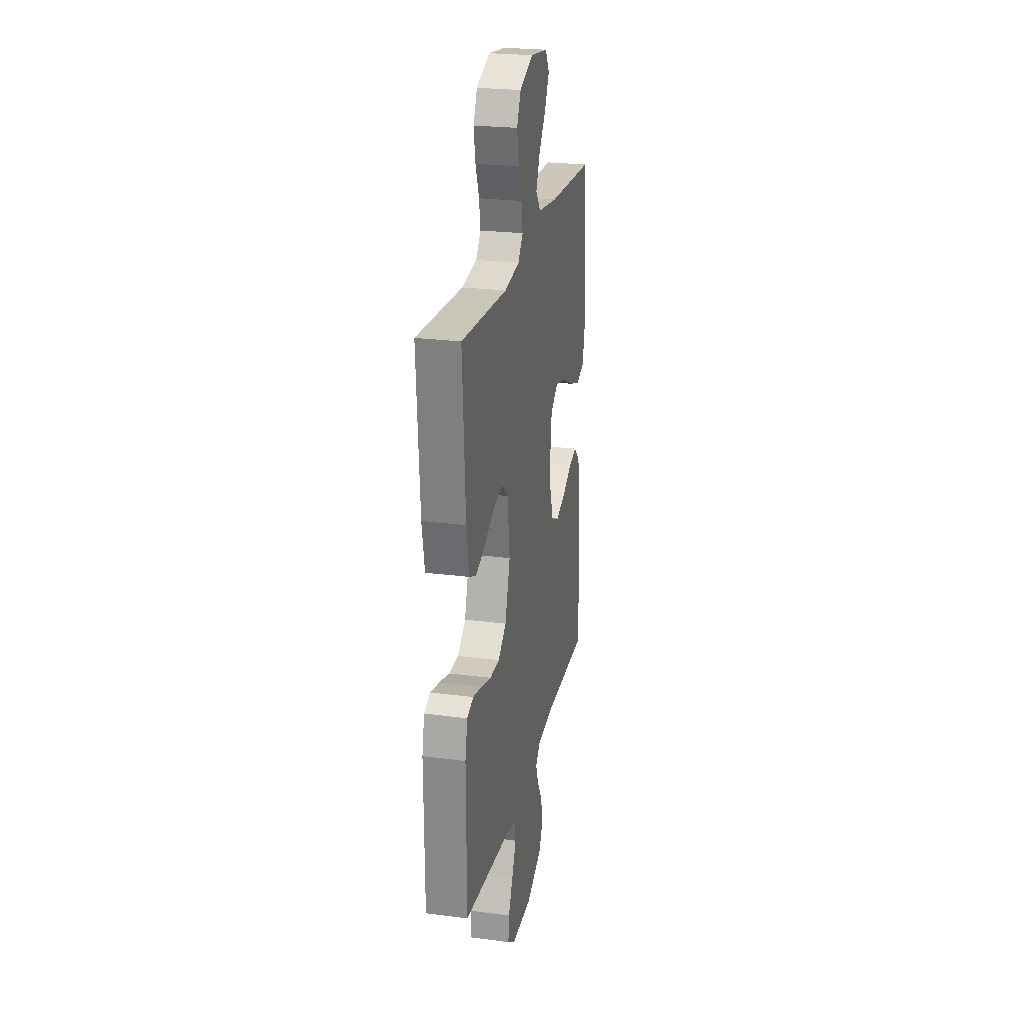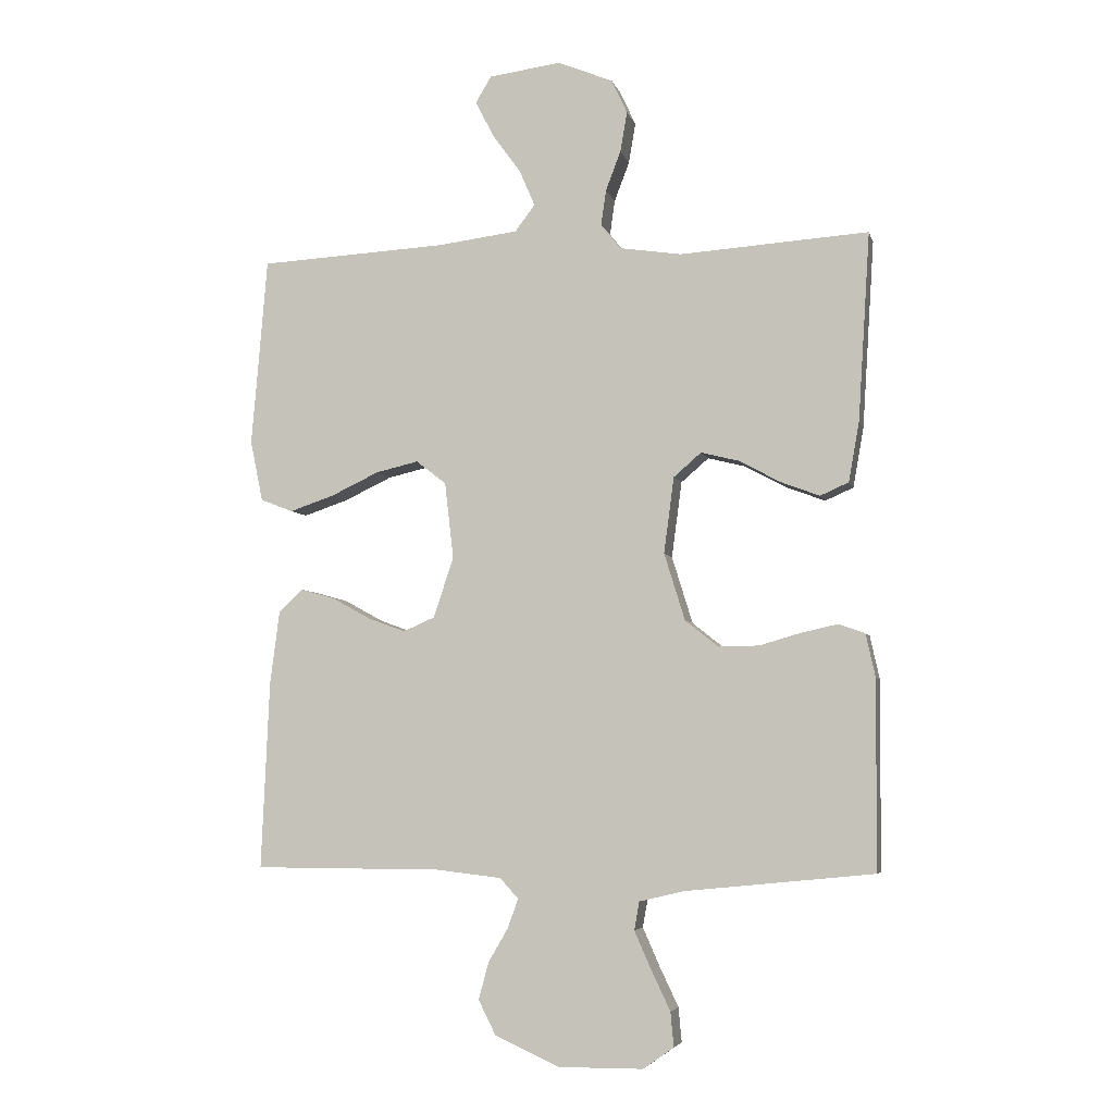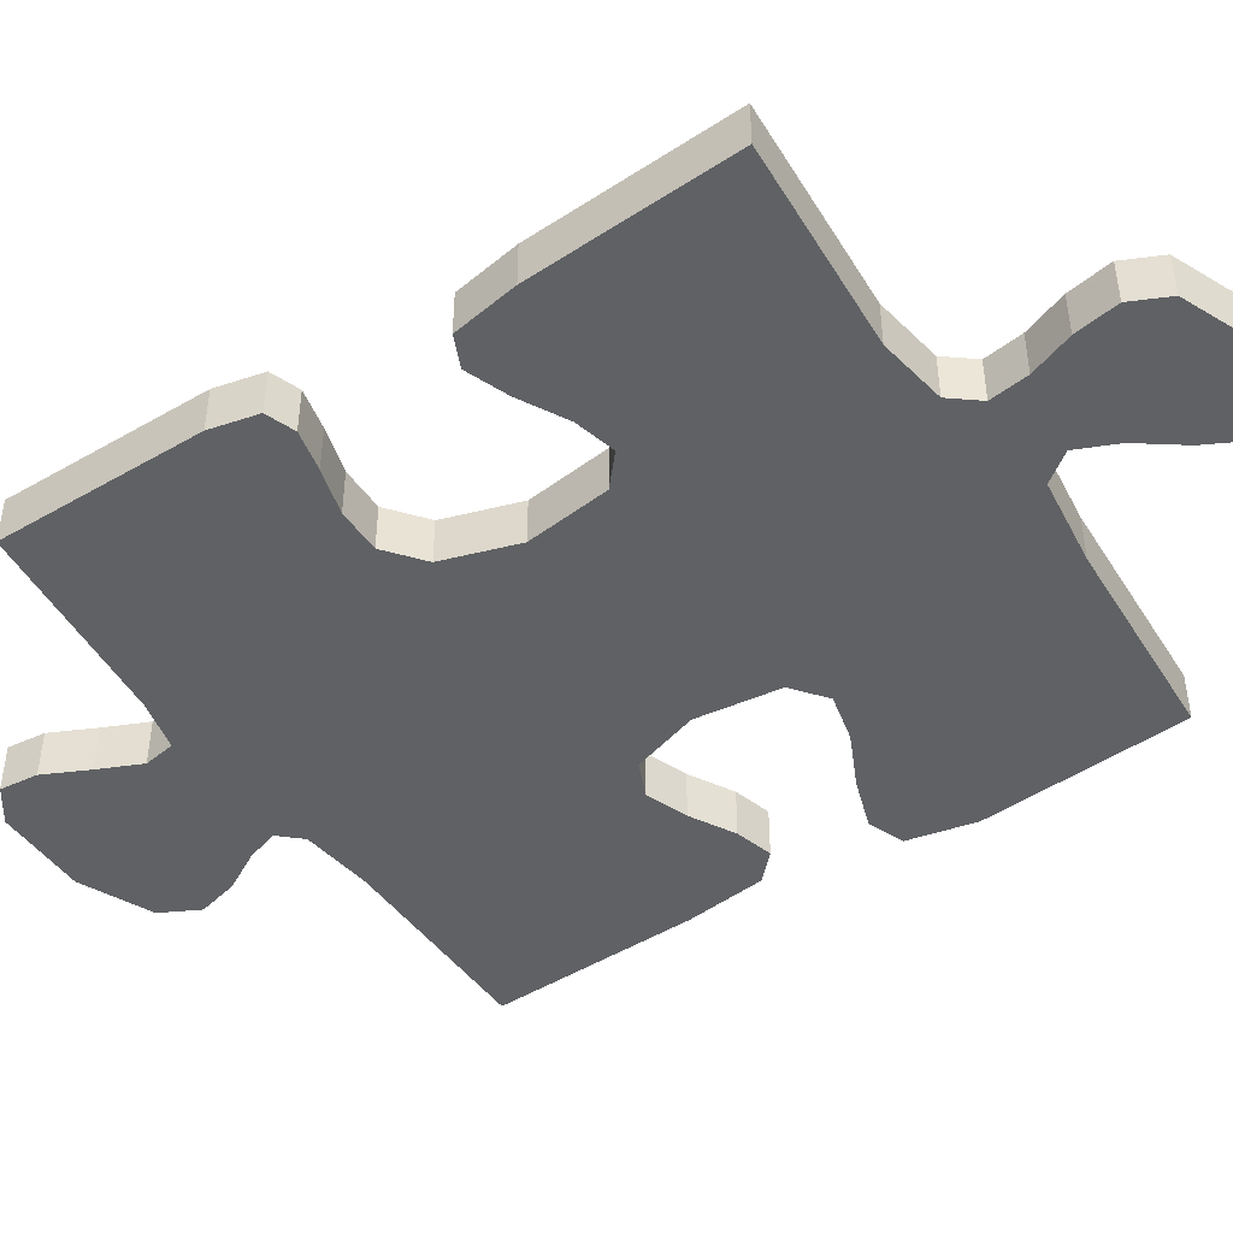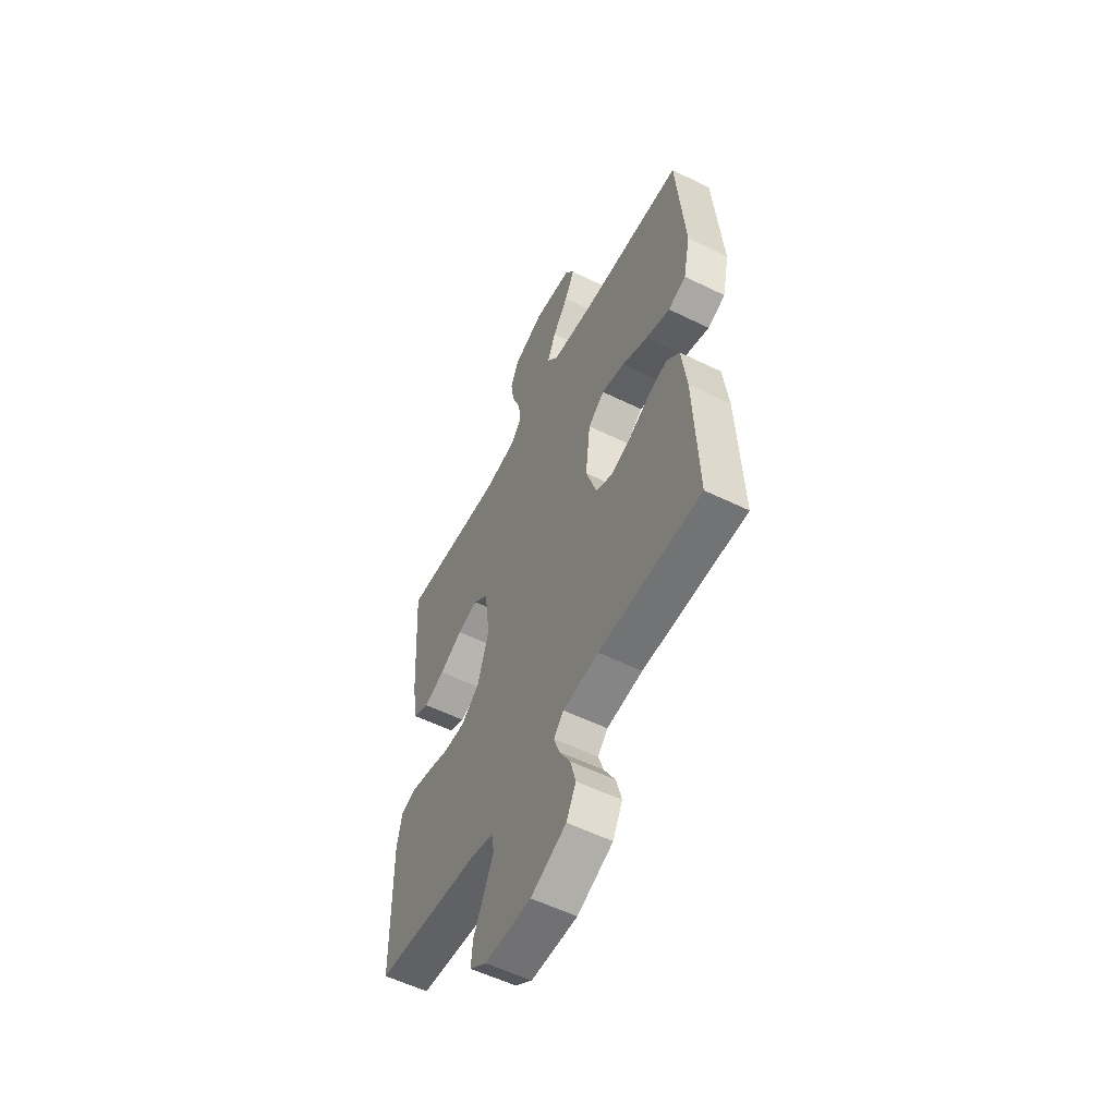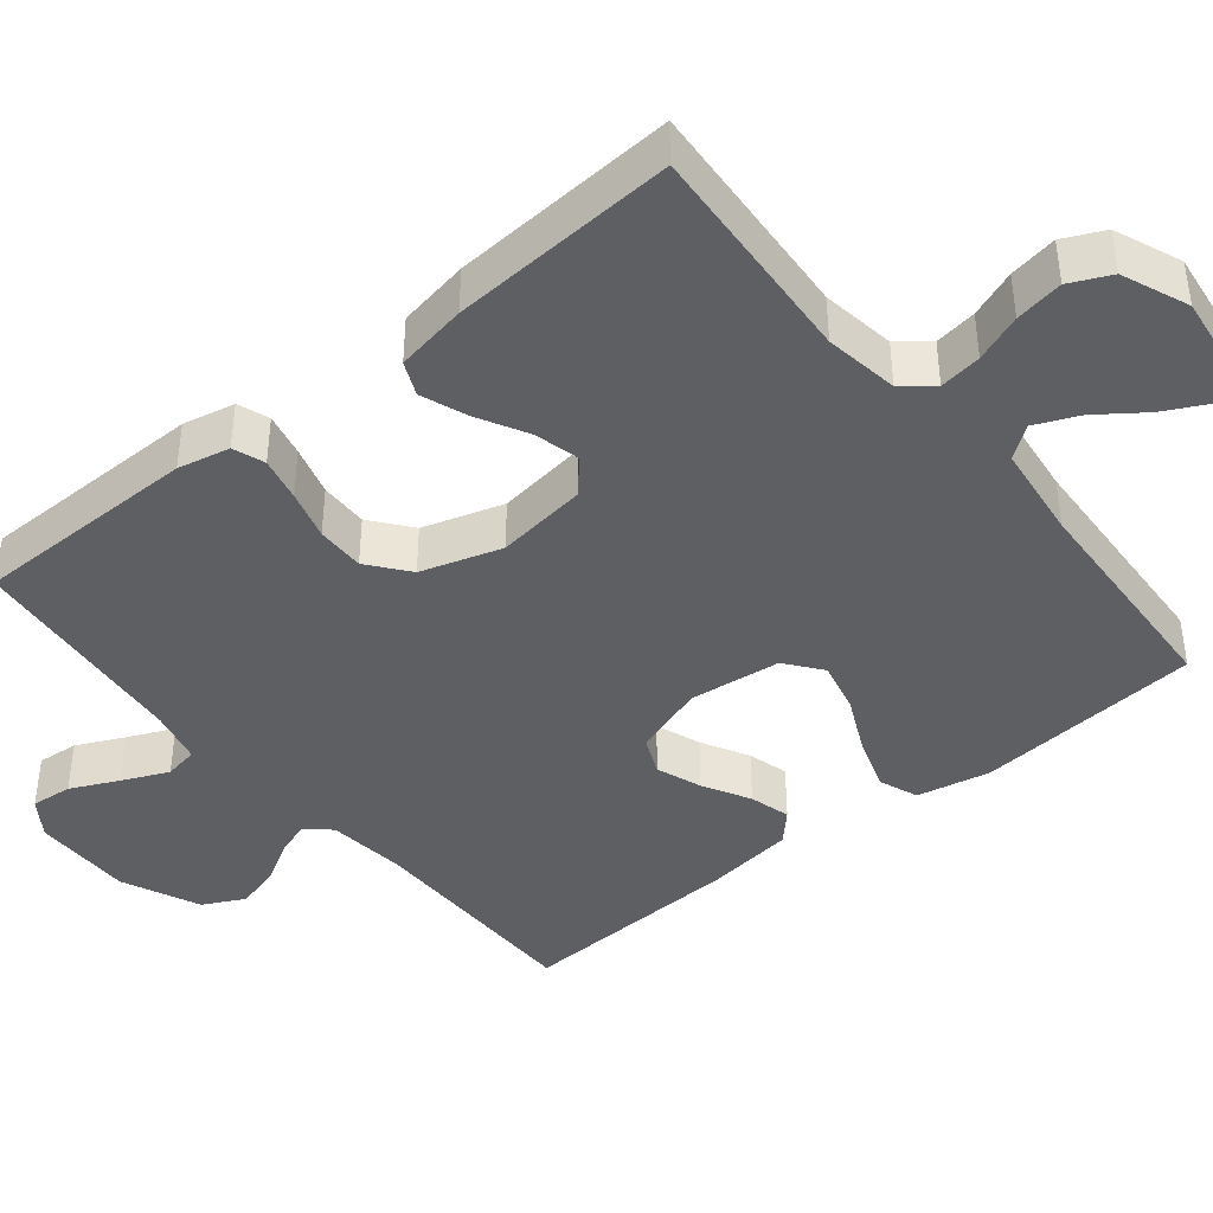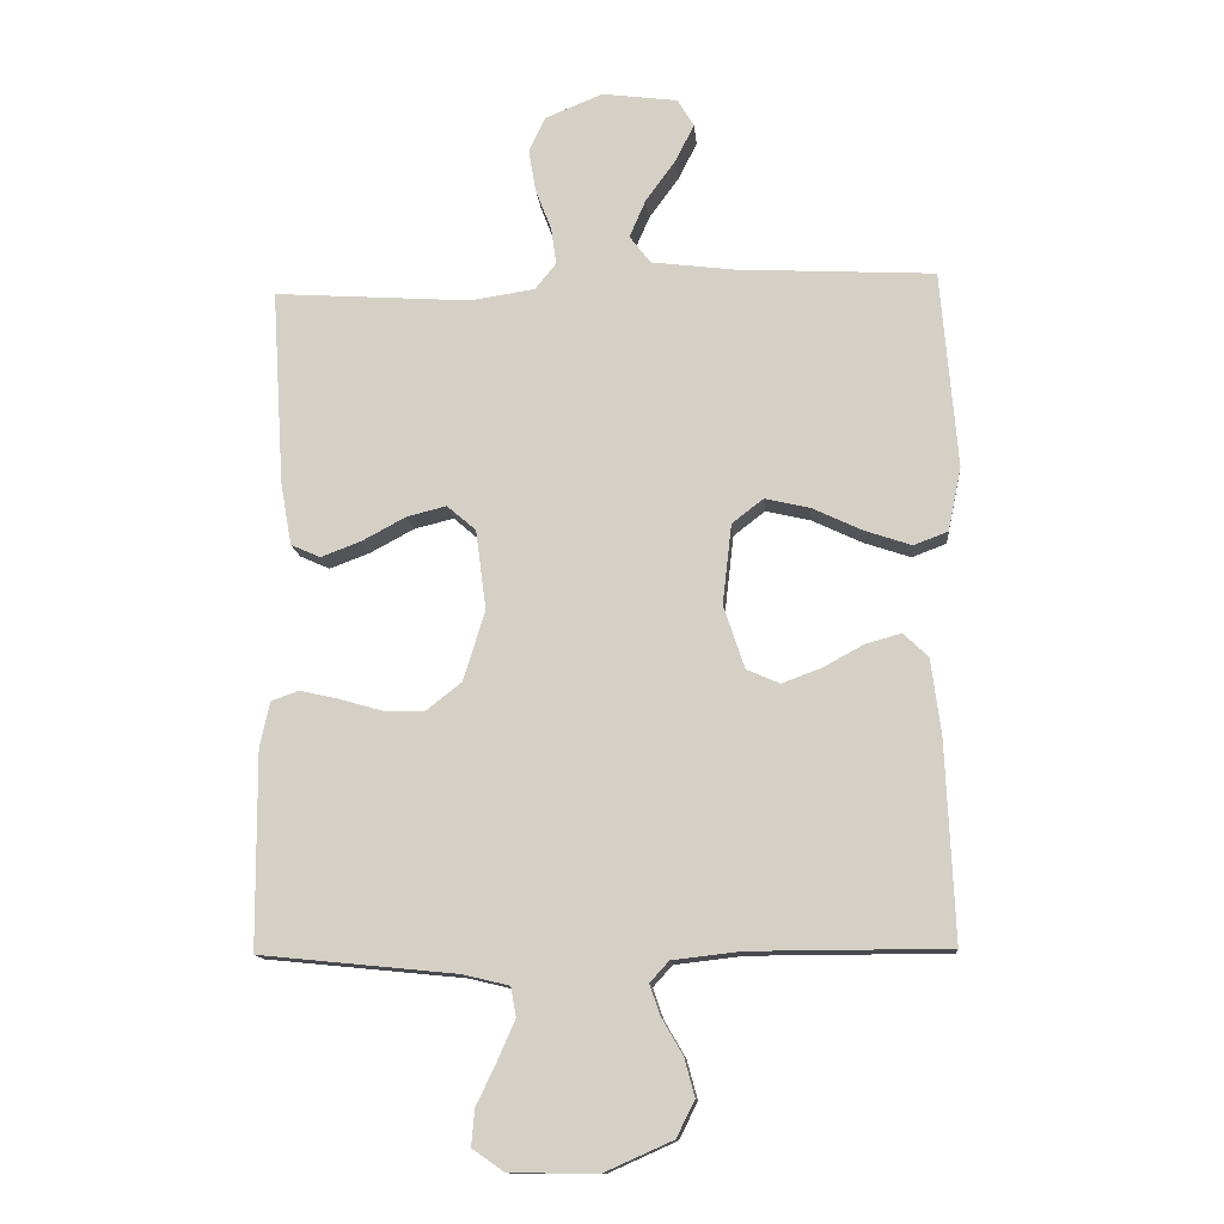
<metadata>
{"format":"obj","ext":"obj","renderer":"f3d","projection":"perspective","resolution":1024,"background":"white","views":[{"elev":24.3,"azim":-77.9,"up":"+Z"},{"elev":-5.2,"azim":-166.8,"up":"+Z"},{"elev":-45.5,"azim":-56.7,"up":"+Y"},{"elev":-55.7,"azim":62.7,"up":"+Z"},{"elev":-41.6,"azim":-50.9,"up":"+Y"},{"elev":-13.2,"azim":5.0,"up":"+Z"}]}
</metadata>
<code>
v -0.5 0.07 -0.5
v -0.502 0.07 -0.2
v -0.487 0.07 -0.131
v -0.445 0.07 -0.116
v -0.387 0.07 -0.129
v -0.321 0.07 -0.148
v -0.257 0.07 -0.149
v -0.204 0.07 -0.107
v -0.171 0.07 0
v -0.187 0.07 0.121
v -0.231 0.07 0.159
v -0.291 0.07 0.144
v -0.358 0.07 0.108
v -0.419 0.07 0.085
v -0.464 0.07 0.105
v -0.481 0.07 0.2
v -0.5 0.07 0.5
v -0.2 0.07 0.48
v -0.102 0.07 0.495
v -0.07 0.07 0.535
v -0.078 0.07 0.591
v -0.102 0.07 0.654
v -0.113 0.07 0.718
v -0.088 0.07 0.772
v 0 0.07 0.808
v 0.115 0.07 0.793
v 0.14 0.07 0.751
v 0.111 0.07 0.694
v 0.066 0.07 0.632
v 0.041 0.07 0.574
v 0.073 0.07 0.532
v 0.2 0.07 0.516
v 0.5 0.07 0.5
v 0.525 0.07 0.2
v 0.505 0.07 0.103
v 0.453 0.07 0.083
v 0.382 0.07 0.107
v 0.306 0.07 0.143
v 0.238 0.07 0.159
v 0.19 0.07 0.122
v 0.176 0.07 0
v 0.208 0.07 -0.096
v 0.258 0.07 -0.118
v 0.318 0.07 -0.096
v 0.38 0.07 -0.062
v 0.434 0.07 -0.047
v 0.472 0.07 -0.083
v 0.487 0.07 -0.2
v 0.5 0.07 -0.5
v 0.2 0.07 -0.501
v 0.096 0.07 -0.513
v 0.067 0.07 -0.545
v 0.083 0.07 -0.591
v 0.115 0.07 -0.646
v 0.131 0.07 -0.705
v 0.103 0.07 -0.76
v 0 0.07 -0.806
v -0.134 0.07 -0.805
v -0.183 0.07 -0.771
v -0.178 0.07 -0.716
v -0.148 0.07 -0.653
v -0.121 0.07 -0.592
v -0.129 0.07 -0.547
v -0.2 0.07 -0.53
v -0.5 0 -0.5
v -0.502 0 -0.2
v -0.487 0 -0.131
v -0.445 0 -0.116
v -0.387 0 -0.129
v -0.321 0 -0.148
v -0.257 0 -0.149
v -0.204 0 -0.107
v -0.171 0 0
v -0.187 0 0.121
v -0.231 0 0.159
v -0.291 0 0.144
v -0.358 0 0.108
v -0.419 0 0.085
v -0.464 0 0.105
v -0.481 0 0.2
v -0.5 0 0.5
v -0.2 0 0.48
v -0.102 0 0.495
v -0.07 0 0.535
v -0.078 0 0.591
v -0.102 0 0.654
v -0.113 0 0.718
v -0.088 0 0.772
v 0 0 0.808
v 0.115 0 0.793
v 0.14 0 0.751
v 0.111 0 0.694
v 0.066 0 0.632
v 0.041 0 0.574
v 0.073 0 0.532
v 0.2 0 0.516
v 0.5 0 0.5
v 0.525 0 0.2
v 0.505 0 0.103
v 0.453 0 0.083
v 0.382 0 0.107
v 0.306 0 0.143
v 0.238 0 0.159
v 0.19 0 0.122
v 0.176 0 0
v 0.208 0 -0.096
v 0.258 0 -0.118
v 0.318 0 -0.096
v 0.38 0 -0.062
v 0.434 0 -0.047
v 0.472 0 -0.083
v 0.487 0 -0.2
v 0.5 0 -0.5
v 0.2 0 -0.501
v 0.096 0 -0.513
v 0.067 0 -0.545
v 0.083 0 -0.591
v 0.115 0 -0.646
v 0.131 0 -0.705
v 0.103 0 -0.76
v 0 0 -0.806
v -0.134 0 -0.805
v -0.183 0 -0.771
v -0.178 0 -0.716
v -0.148 0 -0.653
v -0.121 0 -0.592
v -0.129 0 -0.547
v -0.2 0 -0.53
f 58 59 60 61
f 58 61 62
f 57 58 62
f 56 57 62 63
f 53 54 55 56
f 52 53 56 63
f 47 48 49 50
f 47 50 51
f 44 45 46 47
f 43 44 47 51
f 42 43 51 52
f 35 36 37 38
f 35 38 39
f 32 33 34 35
f 31 32 35 39
f 30 31 39 40
f 26 27 28 29
f 26 29 30
f 25 26 30
f 24 25 30
f 21 22 23 24
f 20 21 24 30
f 19 20 30 40
f 15 16 17 18
f 12 13 14 15
f 11 12 15 18
f 10 11 18 19
f 3 4 5 6
f 1 2 3 6
f 64 1 6 7
f 63 64 7 8
f 41 42 52 63
f 41 63 8 9
f 19 40 41
f 9 10 19 41
f 125 124 123 122
f 126 125 122
f 126 122 121
f 127 126 121 120
f 120 119 118 117
f 127 120 117 116
f 114 113 112 111
f 115 114 111
f 111 110 109 108
f 115 111 108 107
f 116 115 107 106
f 102 101 100 99
f 103 102 99
f 99 98 97 96
f 103 99 96 95
f 104 103 95 94
f 93 92 91 90
f 94 93 90
f 94 90 89
f 94 89 88
f 88 87 86 85
f 94 88 85 84
f 104 94 84 83
f 82 81 80 79
f 79 78 77 76
f 82 79 76 75
f 83 82 75 74
f 70 69 68 67
f 70 67 66 65
f 71 70 65 128
f 72 71 128 127
f 127 116 106 105
f 73 72 127 105
f 105 104 83
f 105 83 74 73
f 1 65 66 2
f 2 66 67 3
f 3 67 68 4
f 4 68 69 5
f 5 69 70 6
f 6 70 71 7
f 7 71 72 8
f 8 72 73 9
f 9 73 74 10
f 10 74 75 11
f 11 75 76 12
f 12 76 77 13
f 13 77 78 14
f 14 78 79 15
f 15 79 80 16
f 16 80 81 17
f 17 81 82 18
f 18 82 83 19
f 19 83 84 20
f 20 84 85 21
f 21 85 86 22
f 22 86 87 23
f 23 87 88 24
f 24 88 89 25
f 25 89 90 26
f 26 90 91 27
f 27 91 92 28
f 28 92 93 29
f 29 93 94 30
f 30 94 95 31
f 31 95 96 32
f 32 96 97 33
f 33 97 98 34
f 34 98 99 35
f 35 99 100 36
f 36 100 101 37
f 37 101 102 38
f 38 102 103 39
f 39 103 104 40
f 40 104 105 41
f 41 105 106 42
f 42 106 107 43
f 43 107 108 44
f 44 108 109 45
f 45 109 110 46
f 46 110 111 47
f 47 111 112 48
f 48 112 113 49
f 49 113 114 50
f 50 114 115 51
f 51 115 116 52
f 52 116 117 53
f 53 117 118 54
f 54 118 119 55
f 55 119 120 56
f 56 120 121 57
f 57 121 122 58
f 58 122 123 59
f 59 123 124 60
f 60 124 125 61
f 61 125 126 62
f 62 126 127 63
f 63 127 128 64
f 64 128 65 1

</code>
